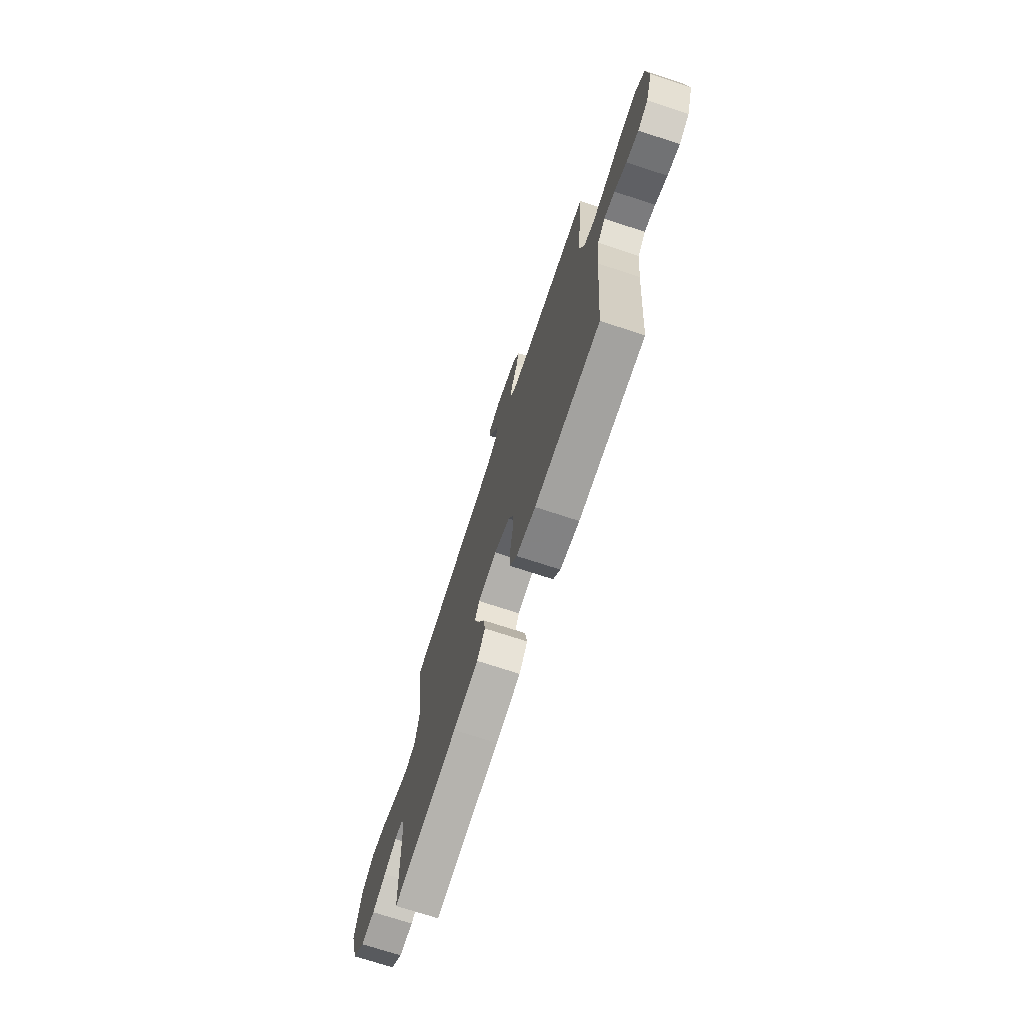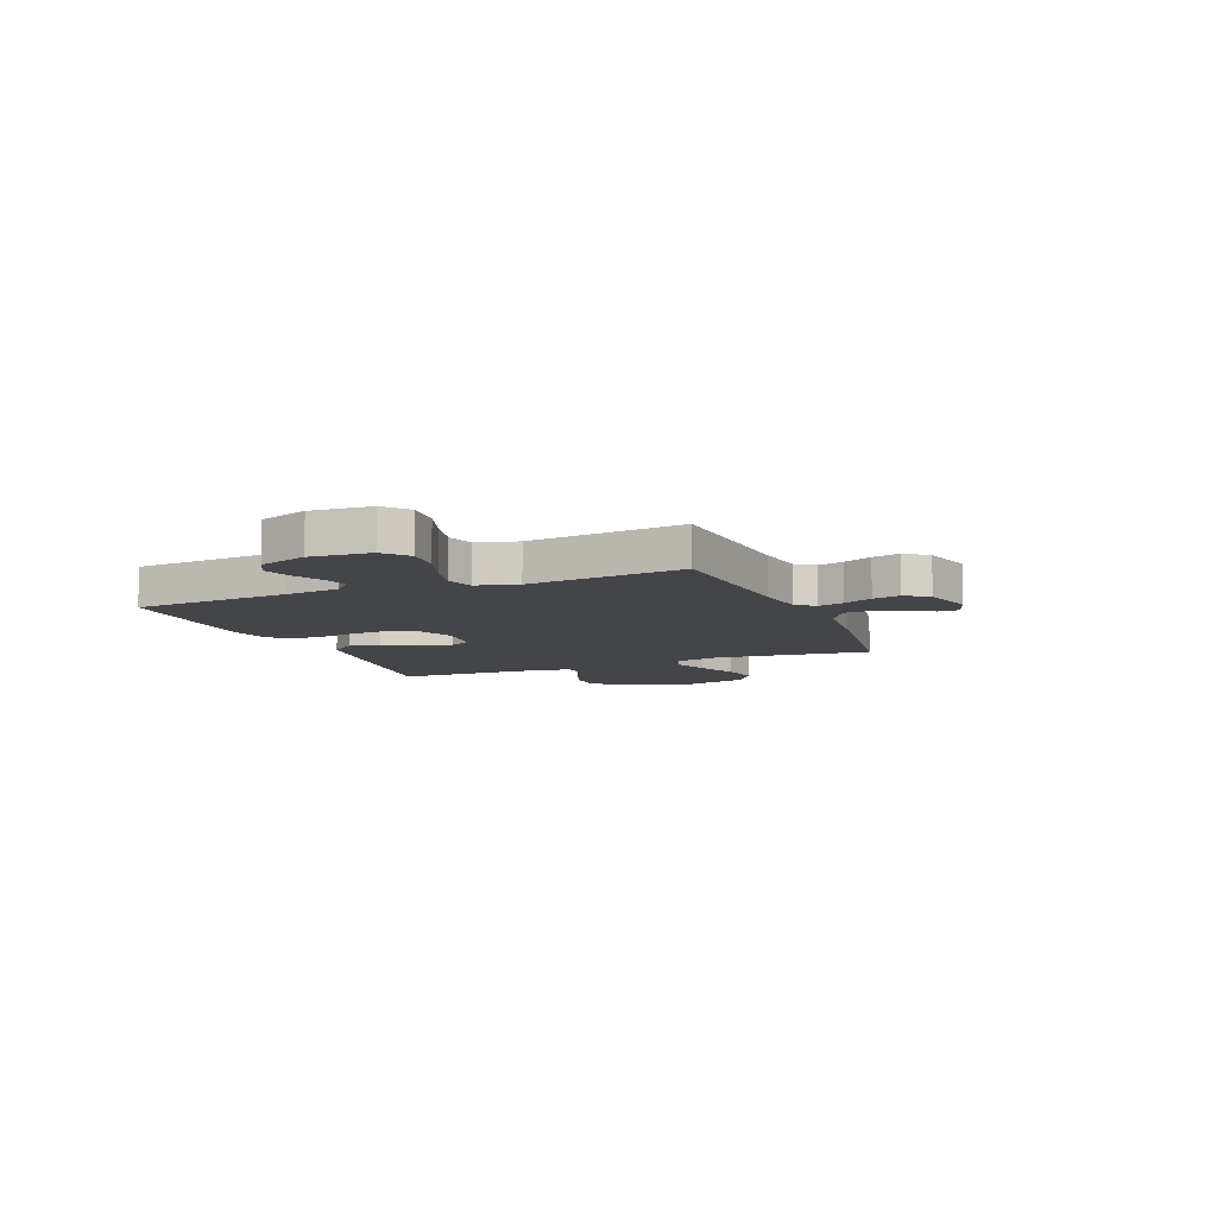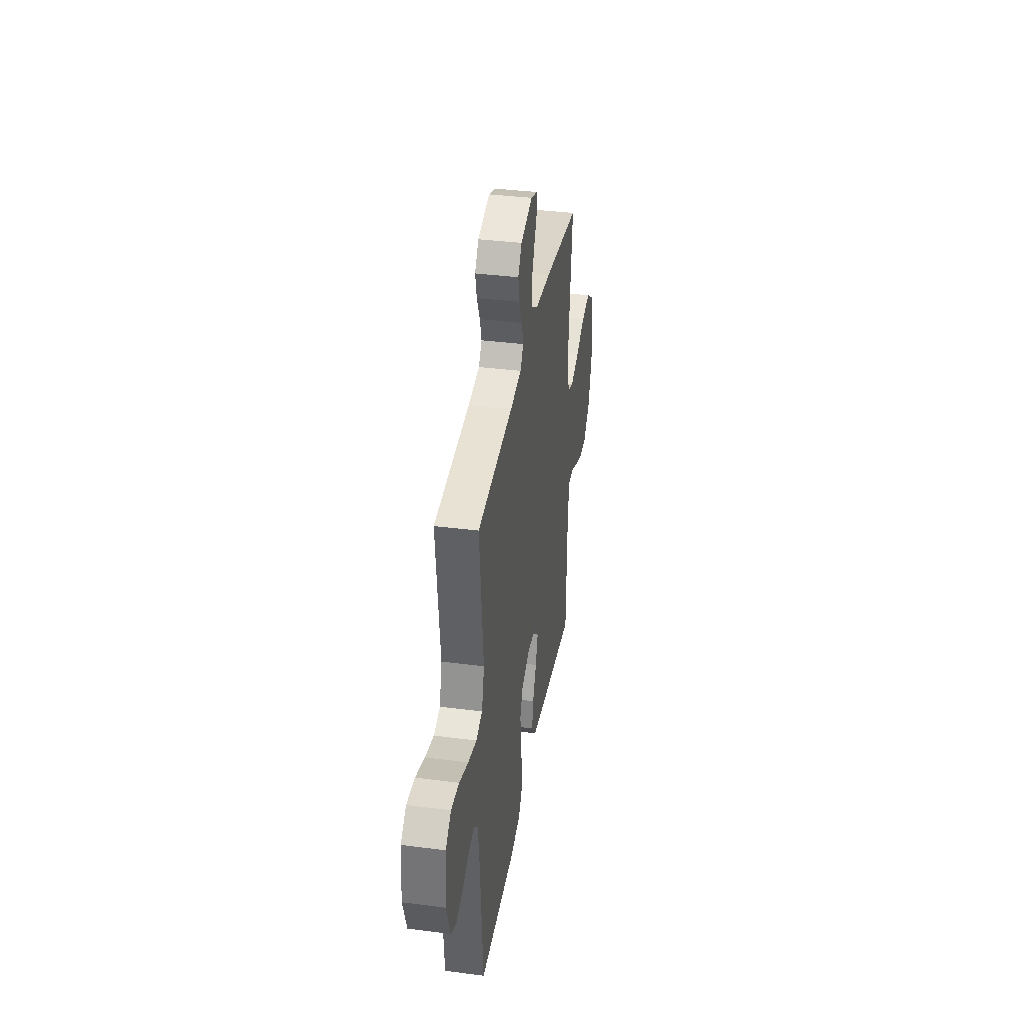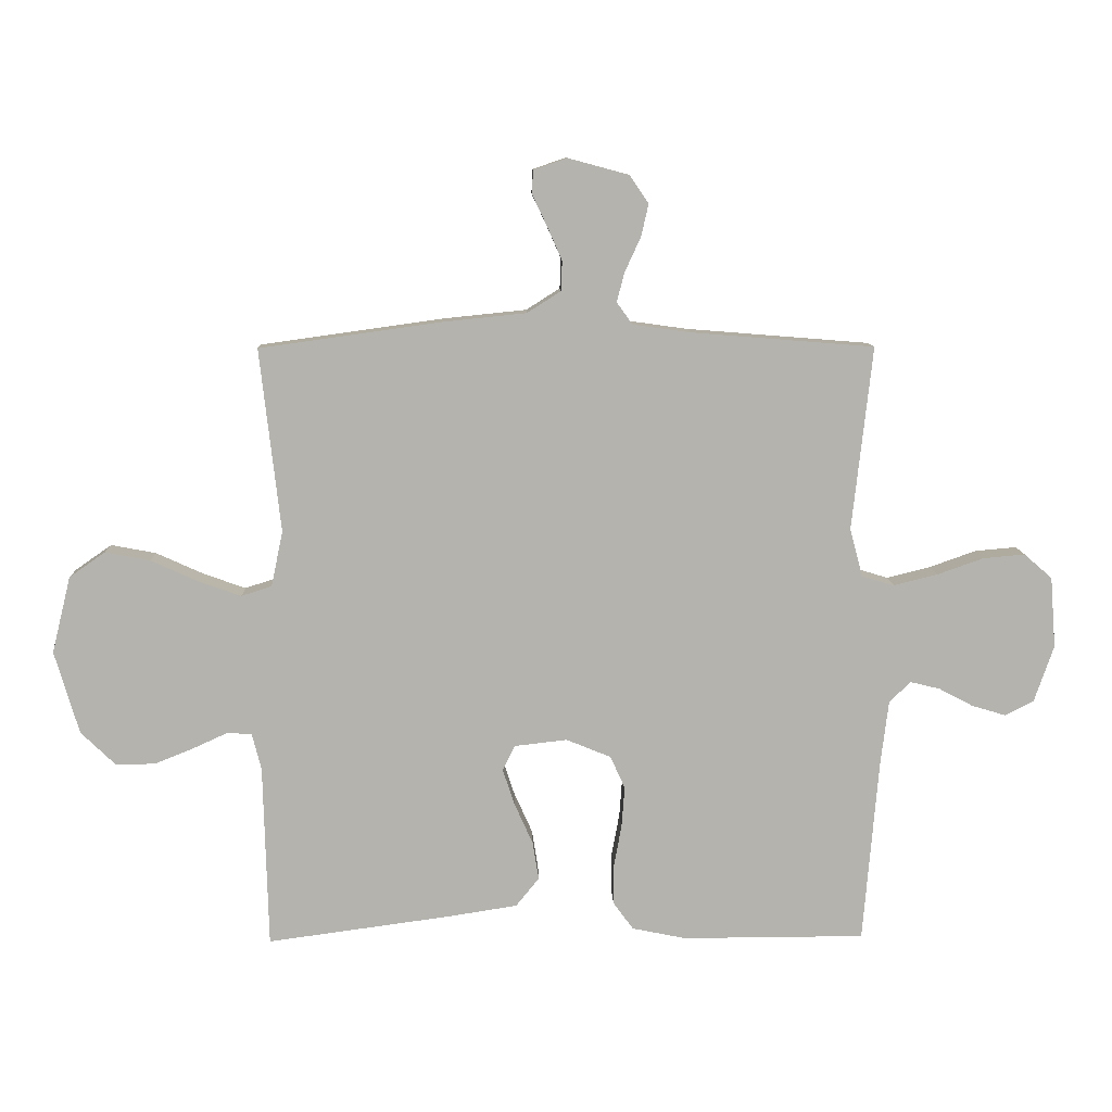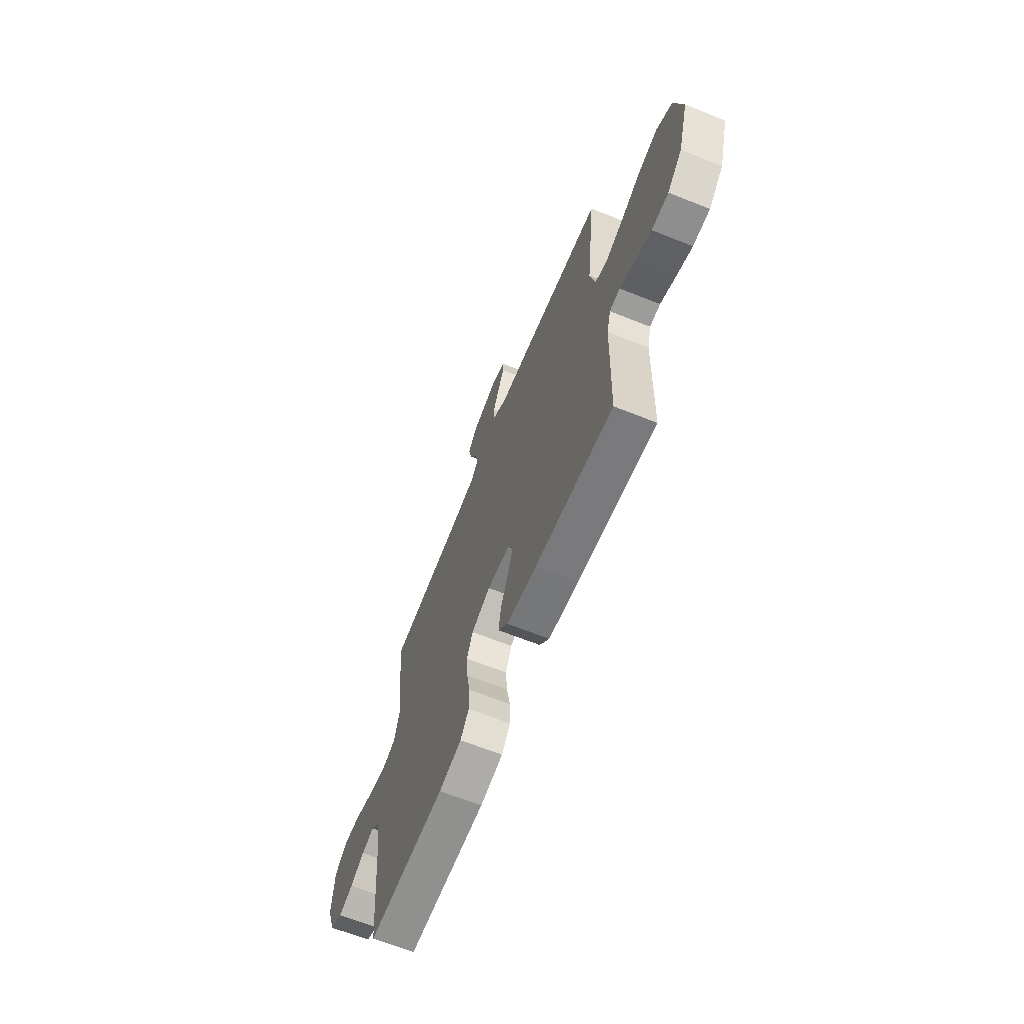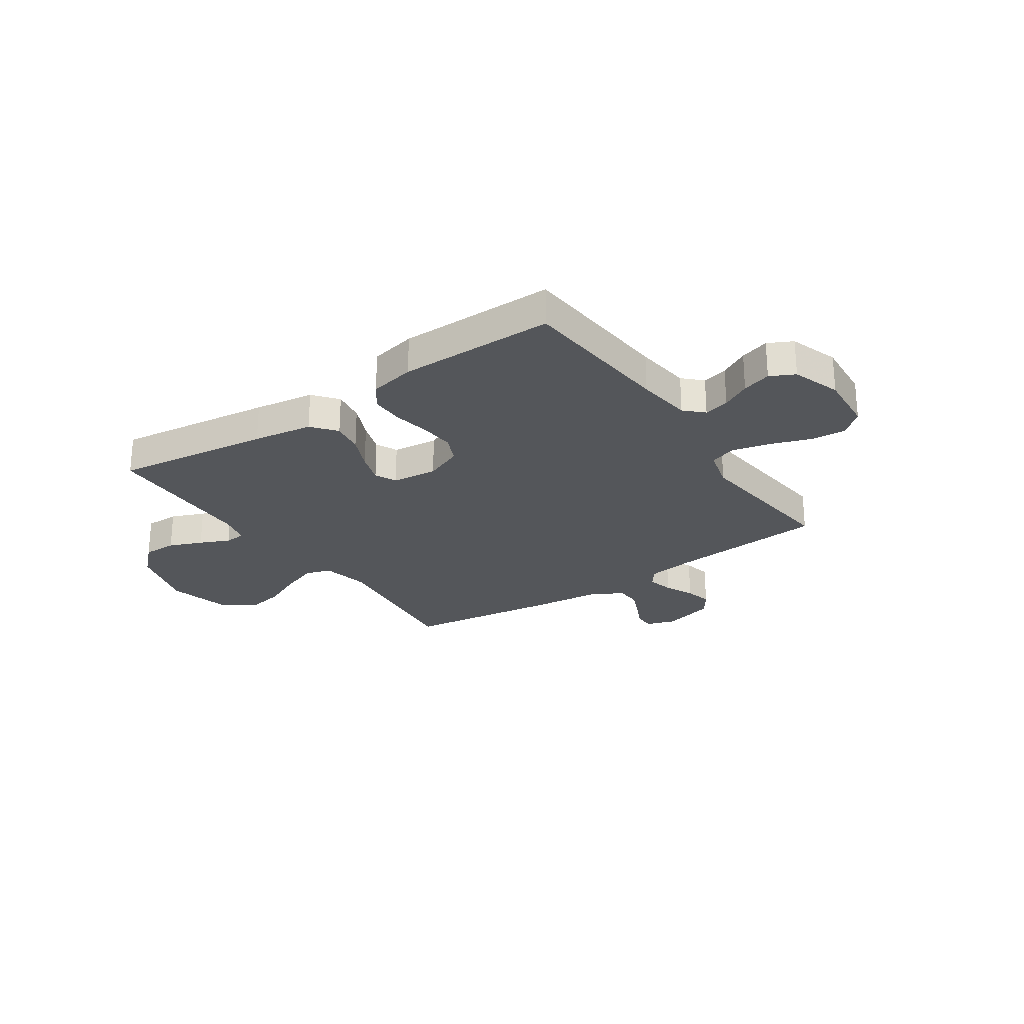
<metadata>
{"format":"obj","ext":"obj","renderer":"f3d","projection":"perspective","resolution":1024,"background":"white","views":[{"elev":-72.2,"azim":-108.2,"up":"+Z"},{"elev":-9.0,"azim":-67.8,"up":"+Y"},{"elev":36.7,"azim":-80.5,"up":"+Z"},{"elev":10.0,"azim":178.4,"up":"+Z"},{"elev":-65.8,"azim":68.1,"up":"+Z"},{"elev":-25.7,"azim":-145.6,"up":"+Y"}]}
</metadata>
<code>
v -0.5 0.07 -0.5
v -0.525 0.07 -0.2
v -0.538 0.07 -0.093
v -0.573 0.07 -0.059
v -0.622 0.07 -0.071
v -0.677 0.07 -0.1
v -0.733 0.07 -0.117
v -0.78 0.07 -0.093
v -0.812 0.07 0
v -0.803 0.07 0.116
v -0.757 0.07 0.156
v -0.689 0.07 0.15
v -0.613 0.07 0.123
v -0.541 0.07 0.105
v -0.488 0.07 0.121
v -0.467 0.07 0.2
v -0.5 0.07 0.5
v -0.2 0.07 0.524
v -0.106 0.07 0.537
v -0.08 0.07 0.573
v -0.093 0.07 0.622
v -0.119 0.07 0.678
v -0.131 0.07 0.731
v -0.1 0.07 0.776
v 0 0.07 0.803
v 0.055 0.07 0.784
v 0.056 0.07 0.745
v 0.032 0.07 0.694
v 0.008 0.07 0.64
v 0.01 0.07 0.591
v 0.065 0.07 0.556
v 0.2 0.07 0.542
v 0.5 0.07 0.5
v 0.466 0.07 0.2
v 0.485 0.07 0.109
v 0.535 0.07 0.093
v 0.605 0.07 0.118
v 0.682 0.07 0.153
v 0.756 0.07 0.167
v 0.815 0.07 0.126
v 0.846 0.07 0
v 0.806 0.07 -0.136
v 0.749 0.07 -0.191
v 0.684 0.07 -0.19
v 0.62 0.07 -0.164
v 0.563 0.07 -0.138
v 0.523 0.07 -0.141
v 0.508 0.07 -0.2
v 0.5 0.07 -0.5
v 0.2 0.07 -0.459
v 0.085 0.07 -0.441
v 0.047 0.07 -0.394
v 0.057 0.07 -0.332
v 0.087 0.07 -0.265
v 0.107 0.07 -0.205
v 0.087 0.07 -0.164
v 0 0.07 -0.154
v -0.073 0.07 -0.184
v -0.097 0.07 -0.237
v -0.092 0.07 -0.304
v -0.079 0.07 -0.375
v -0.079 0.07 -0.438
v -0.112 0.07 -0.483
v -0.2 0.07 -0.501
v -0.5 0 -0.5
v -0.525 0 -0.2
v -0.538 0 -0.093
v -0.573 0 -0.059
v -0.622 0 -0.071
v -0.677 0 -0.1
v -0.733 0 -0.117
v -0.78 0 -0.093
v -0.812 0 0
v -0.803 0 0.116
v -0.757 0 0.156
v -0.689 0 0.15
v -0.613 0 0.123
v -0.541 0 0.105
v -0.488 0 0.121
v -0.467 0 0.2
v -0.5 0 0.5
v -0.2 0 0.524
v -0.106 0 0.537
v -0.08 0 0.573
v -0.093 0 0.622
v -0.119 0 0.678
v -0.131 0 0.731
v -0.1 0 0.776
v 0 0 0.803
v 0.055 0 0.784
v 0.056 0 0.745
v 0.032 0 0.694
v 0.008 0 0.64
v 0.01 0 0.591
v 0.065 0 0.556
v 0.2 0 0.542
v 0.5 0 0.5
v 0.466 0 0.2
v 0.485 0 0.109
v 0.535 0 0.093
v 0.605 0 0.118
v 0.682 0 0.153
v 0.756 0 0.167
v 0.815 0 0.126
v 0.846 0 0
v 0.806 0 -0.136
v 0.749 0 -0.191
v 0.684 0 -0.19
v 0.62 0 -0.164
v 0.563 0 -0.138
v 0.523 0 -0.141
v 0.508 0 -0.2
v 0.5 0 -0.5
v 0.2 0 -0.459
v 0.085 0 -0.441
v 0.047 0 -0.394
v 0.057 0 -0.332
v 0.087 0 -0.265
v 0.107 0 -0.205
v 0.087 0 -0.164
v 0 0 -0.154
v -0.073 0 -0.184
v -0.097 0 -0.237
v -0.092 0 -0.304
v -0.079 0 -0.375
v -0.079 0 -0.438
v -0.112 0 -0.483
v -0.2 0 -0.501
f 64 1 2
f 63 64 2
f 62 63 2
f 61 62 2
f 60 61 2
f 59 60 2 3
f 58 59 3 4
f 57 58 4
f 56 57 4
f 52 53 54
f 51 52 54
f 50 51 54
f 49 50 54
f 48 49 54
f 47 48 54 55
f 44 45 46
f 43 44 46
f 42 43 46
f 41 42 46
f 40 41 46
f 39 40 46
f 38 39 46
f 37 38 46
f 36 37 46 47
f 47 55 56
f 36 47 56
f 35 36 56
f 31 32 33 34
f 35 56 4
f 34 35 4
f 31 34 4
f 30 31 4
f 26 27 28
f 25 26 28
f 24 25 28
f 23 24 28
f 22 23 28
f 21 22 28
f 20 21 28 29
f 16 17 18
f 15 16 18 19
f 11 12 13
f 10 11 13
f 9 10 13
f 8 9 13
f 7 8 13
f 6 7 13
f 5 6 13
f 5 13 14
f 4 5 14 15
f 19 20 29 30
f 4 15 19 30
f 66 65 128
f 66 128 127
f 66 127 126
f 66 126 125
f 66 125 124
f 67 66 124 123
f 68 67 123 122
f 68 122 121
f 68 121 120
f 118 117 116
f 118 116 115
f 118 115 114
f 118 114 113
f 118 113 112
f 119 118 112 111
f 110 109 108
f 110 108 107
f 110 107 106
f 110 106 105
f 110 105 104
f 110 104 103
f 110 103 102
f 110 102 101
f 111 110 101 100
f 120 119 111
f 120 111 100
f 120 100 99
f 98 97 96 95
f 68 120 99
f 68 99 98
f 68 98 95
f 68 95 94
f 92 91 90
f 92 90 89
f 92 89 88
f 92 88 87
f 92 87 86
f 92 86 85
f 93 92 85 84
f 82 81 80
f 83 82 80 79
f 77 76 75
f 77 75 74
f 77 74 73
f 77 73 72
f 77 72 71
f 77 71 70
f 77 70 69
f 78 77 69
f 79 78 69 68
f 94 93 84 83
f 94 83 79 68
f 1 65 66 2
f 2 66 67 3
f 3 67 68 4
f 4 68 69 5
f 5 69 70 6
f 6 70 71 7
f 7 71 72 8
f 8 72 73 9
f 9 73 74 10
f 10 74 75 11
f 11 75 76 12
f 12 76 77 13
f 13 77 78 14
f 14 78 79 15
f 15 79 80 16
f 16 80 81 17
f 17 81 82 18
f 18 82 83 19
f 19 83 84 20
f 20 84 85 21
f 21 85 86 22
f 22 86 87 23
f 23 87 88 24
f 24 88 89 25
f 25 89 90 26
f 26 90 91 27
f 27 91 92 28
f 28 92 93 29
f 29 93 94 30
f 30 94 95 31
f 31 95 96 32
f 32 96 97 33
f 33 97 98 34
f 34 98 99 35
f 35 99 100 36
f 36 100 101 37
f 37 101 102 38
f 38 102 103 39
f 39 103 104 40
f 40 104 105 41
f 41 105 106 42
f 42 106 107 43
f 43 107 108 44
f 44 108 109 45
f 45 109 110 46
f 46 110 111 47
f 47 111 112 48
f 48 112 113 49
f 49 113 114 50
f 50 114 115 51
f 51 115 116 52
f 52 116 117 53
f 53 117 118 54
f 54 118 119 55
f 55 119 120 56
f 56 120 121 57
f 57 121 122 58
f 58 122 123 59
f 59 123 124 60
f 60 124 125 61
f 61 125 126 62
f 62 126 127 63
f 63 127 128 64
f 64 128 65 1

</code>
